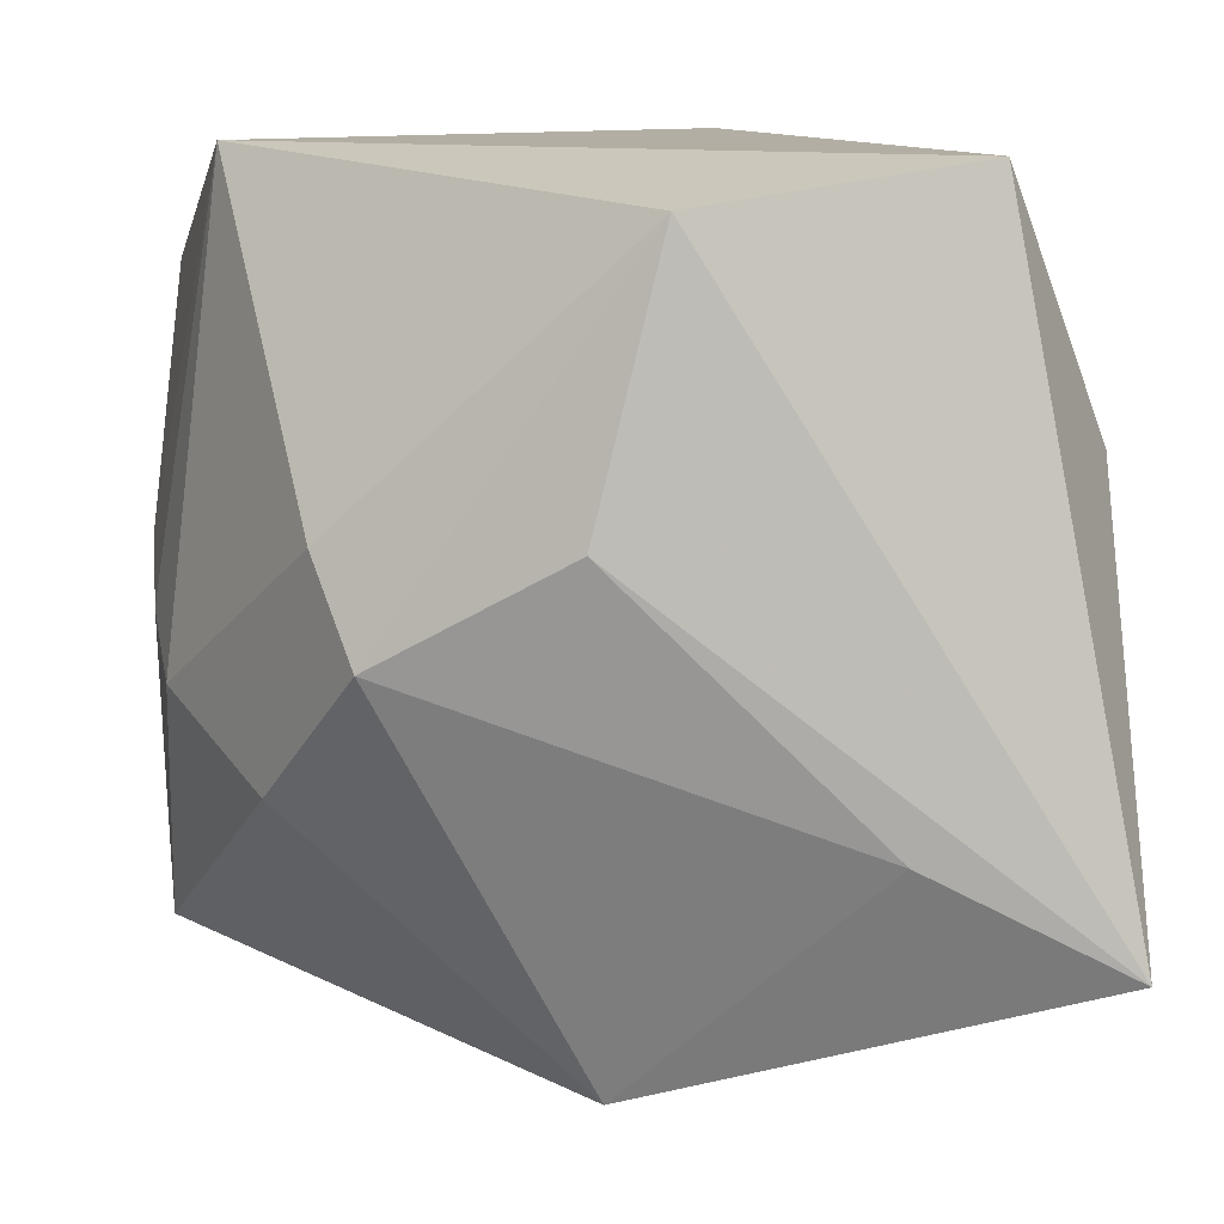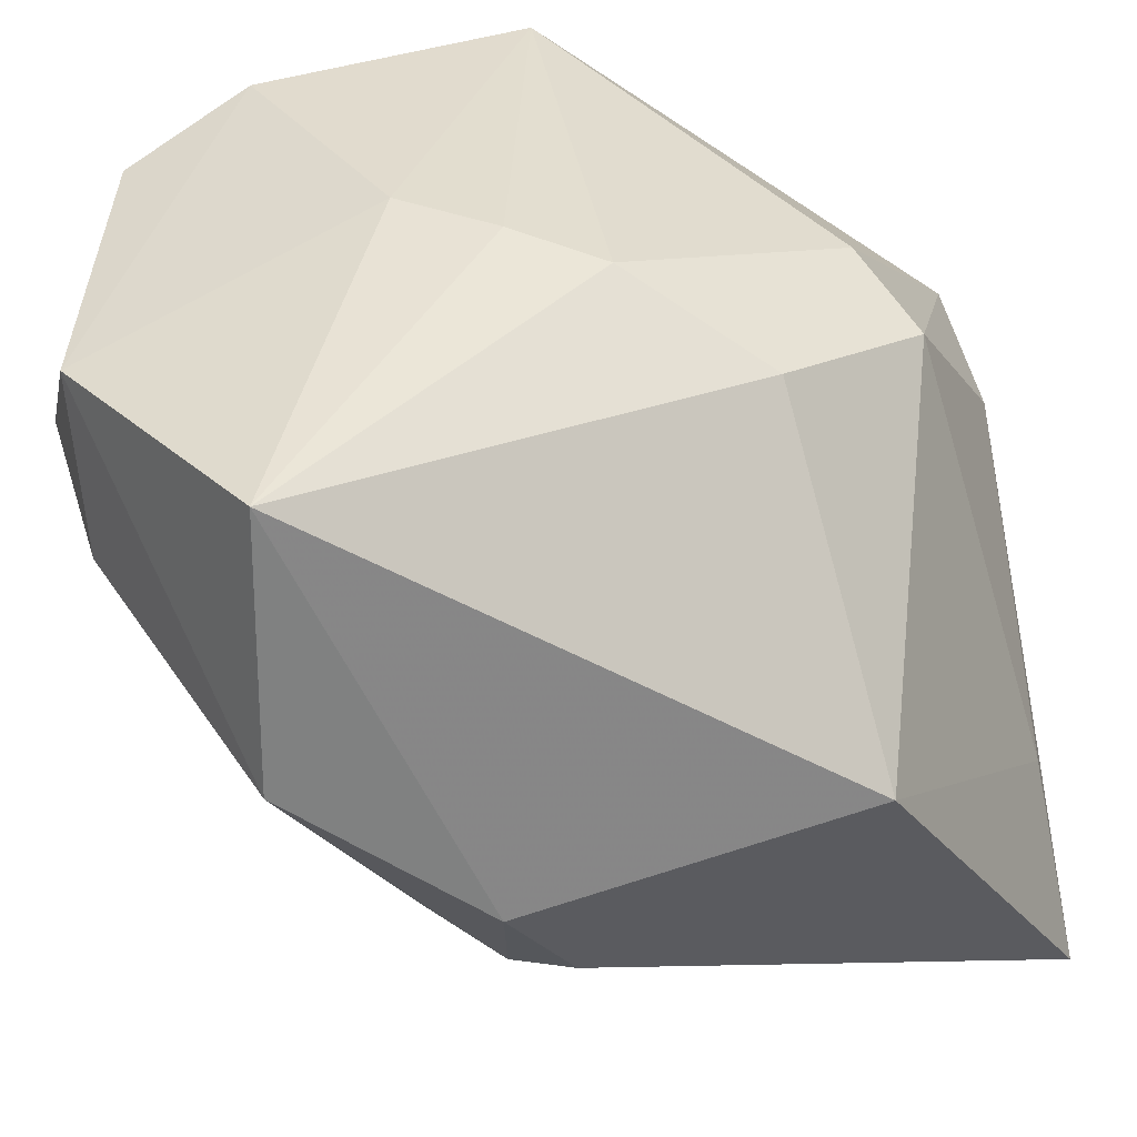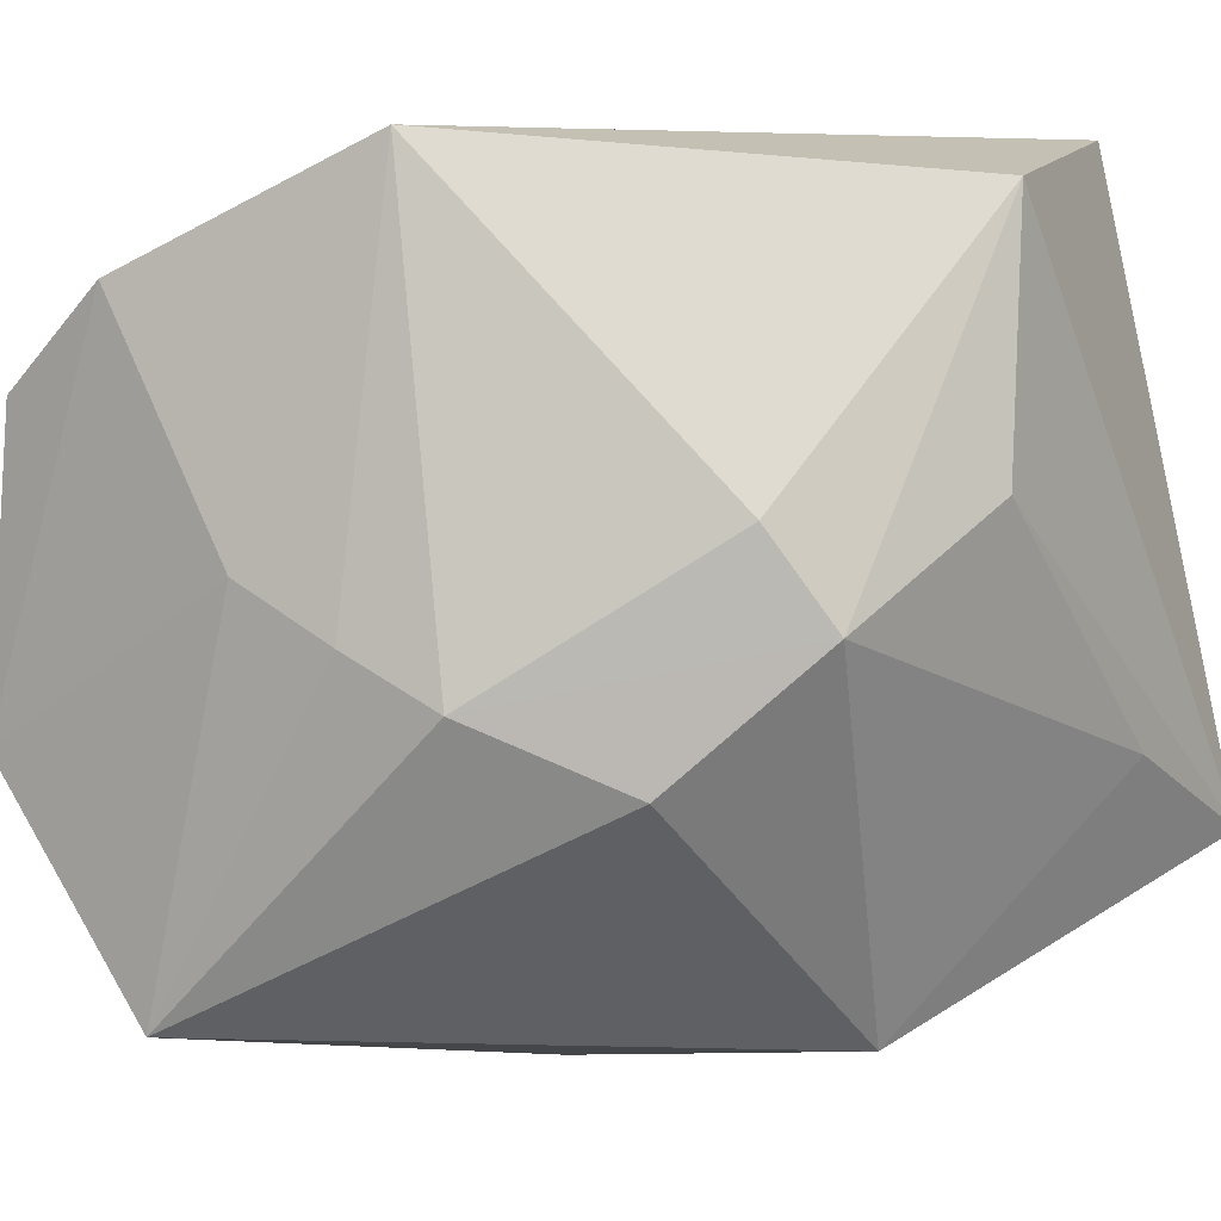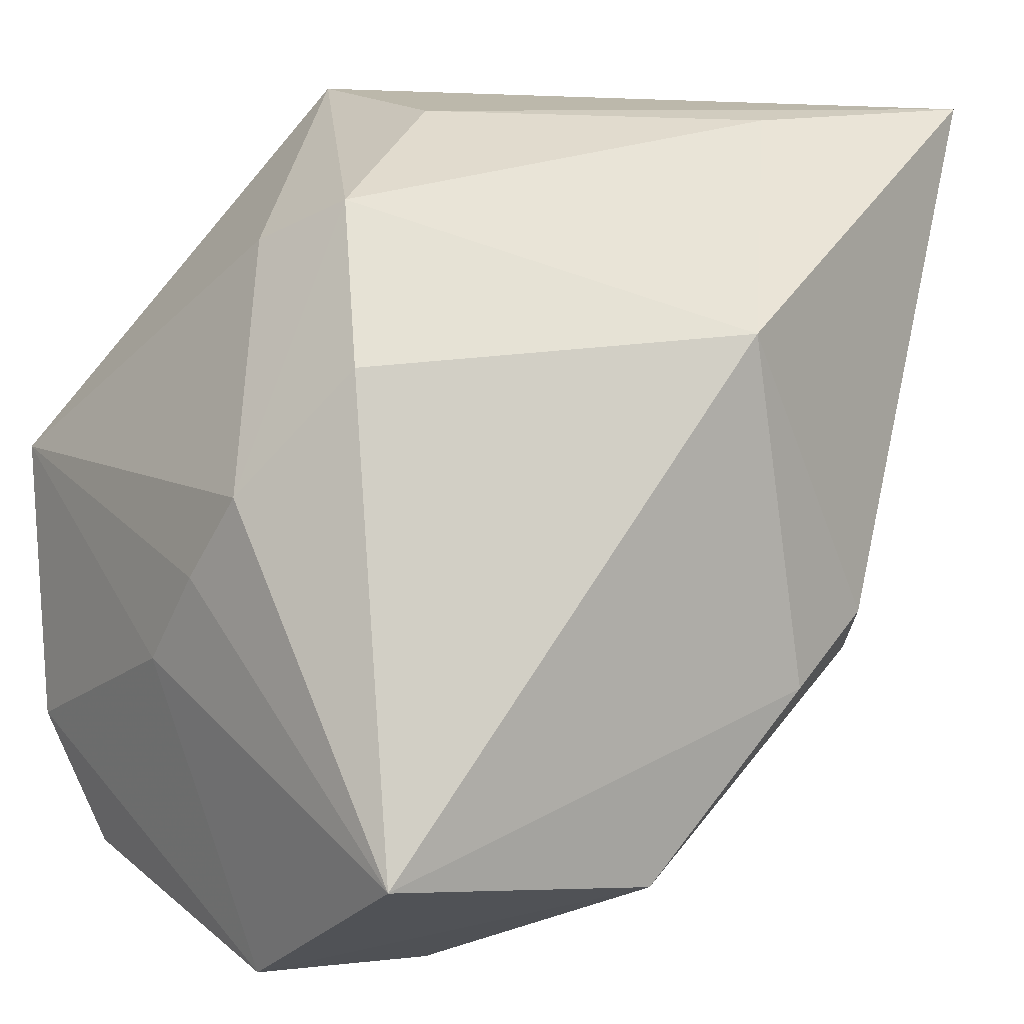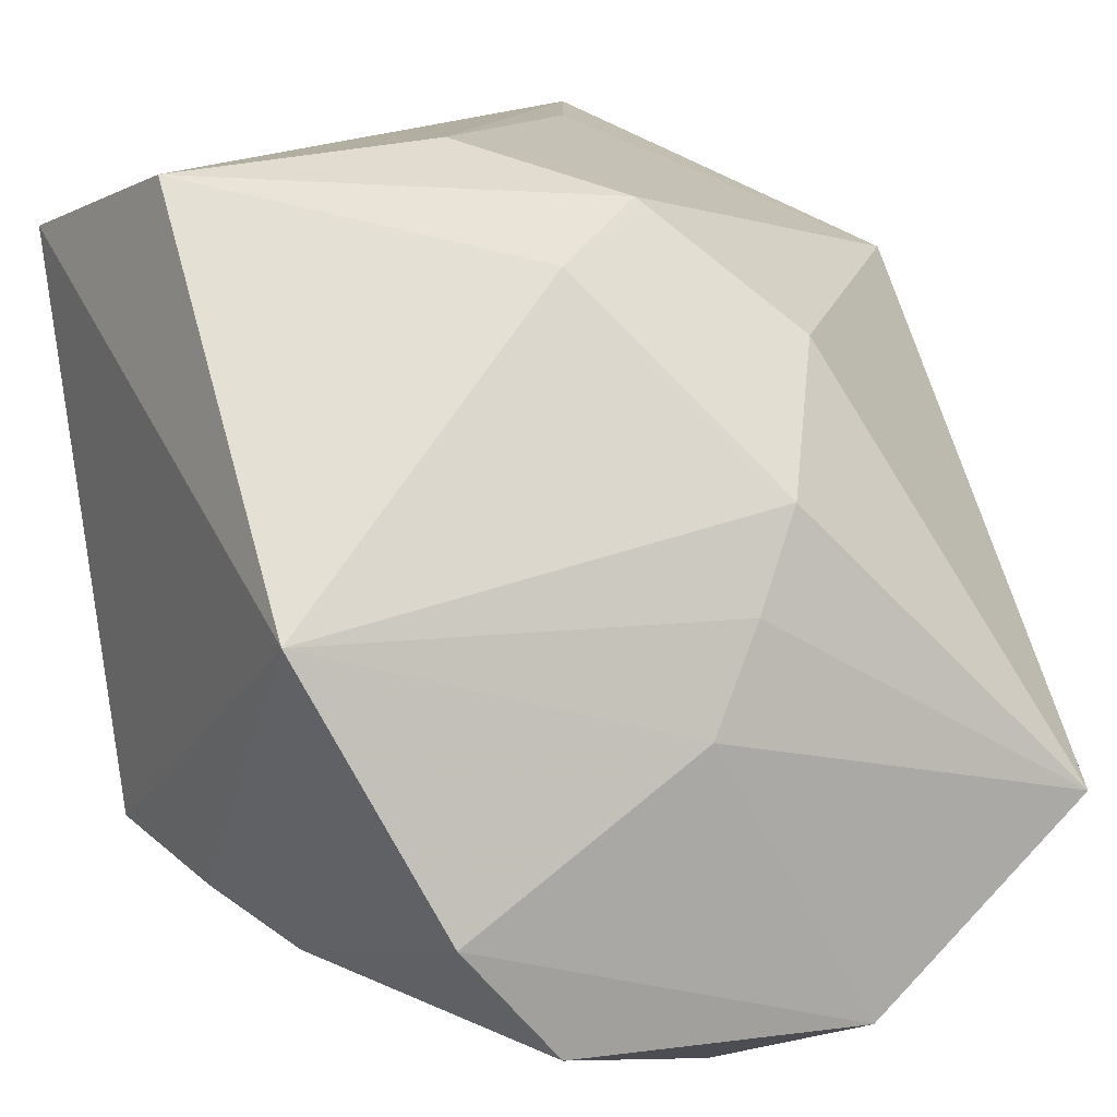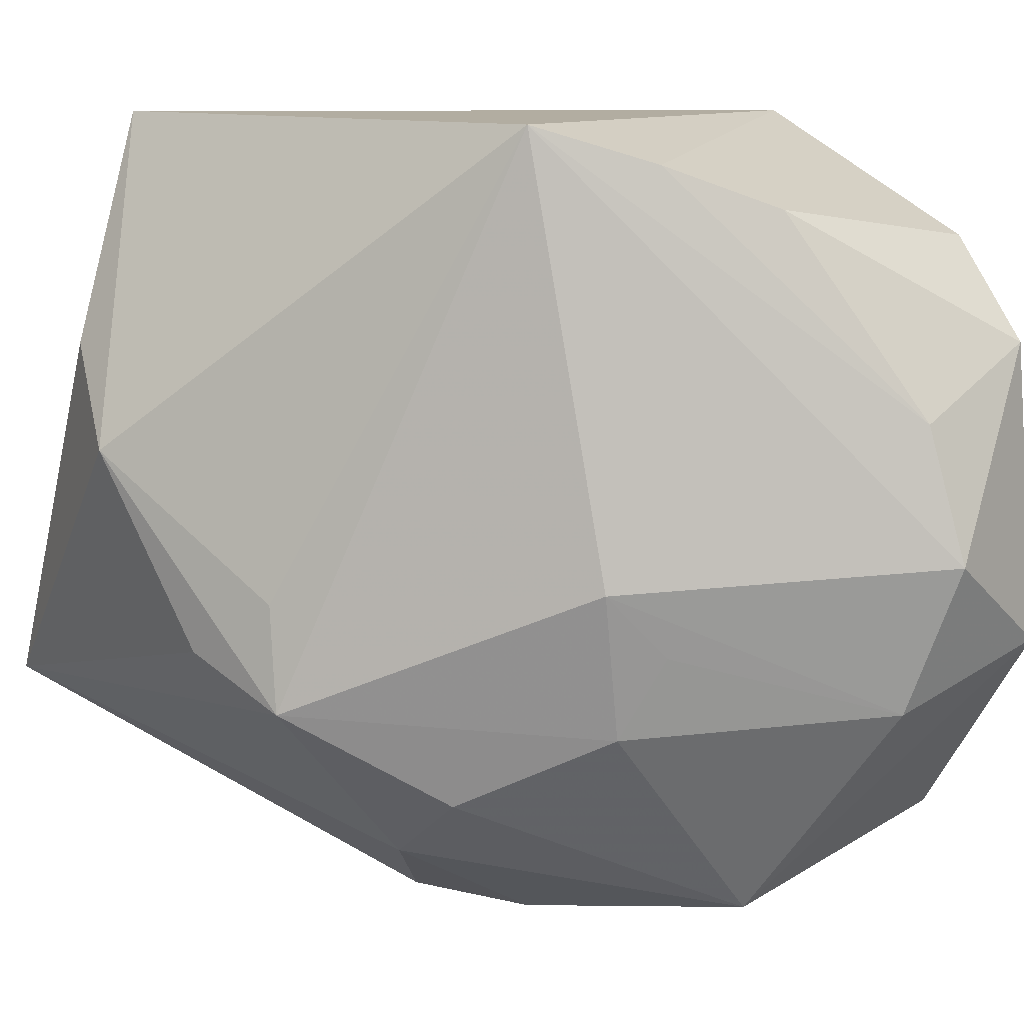
<metadata>
{"format":"obj","ext":"obj","renderer":"f3d","projection":"perspective","resolution":1024,"background":"white","views":[{"elev":11.0,"azim":0.7,"up":"+Y"},{"elev":-46.6,"azim":-77.5,"up":"+Y"},{"elev":6.5,"azim":-53.2,"up":"+Y"},{"elev":21.6,"azim":-40.1,"up":"+Z"},{"elev":12.9,"azim":-116.4,"up":"+Z"},{"elev":10.5,"azim":154.5,"up":"+Y"}]}
</metadata>
<code>
v 0.02246 -0.005352 -0.008717
v 0.03 -0.01631 0.02553
v 0.03 0.003746 0.004112
v -0.0267 0.002276 -0.006785
v -0.01439 0.005795 0.01932
v 0.002223 -0.02996 -0.006182
v 0.01322 -0.02359 -0.008658
v 0.009667 -0.02799 -0.003438
v -0.009292 -0.02835 -0.01737
v 0.001253 -0.02592 0.01719
v 0.007768 0.02636 -0.01765
v 0.01725 -0.009964 0.02551
v 0.0002057 -0.008177 -0.02316
v 0.0005489 0.006516 0.02577
v -0.01169 -0.0003751 0.02287
v -0.02681 -0.008985 -0.02588
v -0.02416 -0.004468 0.006152
v -0.000567 0.02373 -0.02019
v 0.004773 0.02384 0.02381
v 0.02863 0.0102 0.01272
v 0.02225 0.02636 0.01909
v -0.01812 -0.00247 -0.03011
v -0.02128 0.02636 0.0003308
v 0.02589 -0.009423 -0.002977
v -0.01658 0.006856 -0.02787
v -0.008571 0.02076 -0.02229
v 0.002749 -0.01396 -0.02103
v 0.004561 -0.003671 -0.02272
v -0.01553 -0.01279 -0.02726
v -0.02707 -0.02396 -0.0132
v -0.02569 -0.001228 -4.351e-05
v 0.01165 -0.01917 -0.01427
v -0.0261 0.01817 -0.01692
v -0.01766 -0.009103 0.01472
v 0.02253 -0.01261 -0.009877
v -0.02588 0.01149 -0.02476
f 19 21 23
f 21 19 2
f 4 31 23
f 36 22 16
f 23 21 11
f 15 19 5
f 5 19 23
f 16 9 30
f 30 4 16
f 31 4 30
f 21 2 20
f 8 2 10
f 15 10 12
f 10 2 12
f 29 9 16
f 16 22 29
f 23 26 33
f 26 36 33
f 33 4 23
f 16 4 33
f 33 36 16
f 25 36 26
f 22 36 25
f 25 11 22
f 18 26 23
f 23 11 18
f 18 25 26
f 11 25 18
f 34 30 10
f 34 10 15
f 6 8 10
f 10 30 6
f 6 30 9
f 35 2 7
f 2 8 7
f 7 6 9
f 8 6 7
f 14 2 19
f 14 12 2
f 14 19 15
f 15 12 14
f 28 11 35
f 22 11 28
f 28 29 22
f 13 29 28
f 9 29 27
f 27 29 13
f 27 28 35
f 13 28 27
f 3 11 21
f 21 20 3
f 3 20 2
f 31 30 17
f 30 34 17
f 23 31 17
f 17 5 23
f 15 5 17
f 17 34 15
f 32 7 9
f 9 27 32
f 35 7 32
f 32 27 35
f 35 11 1
f 1 3 35
f 11 3 1
f 24 2 35
f 35 3 24
f 24 3 2

</code>
